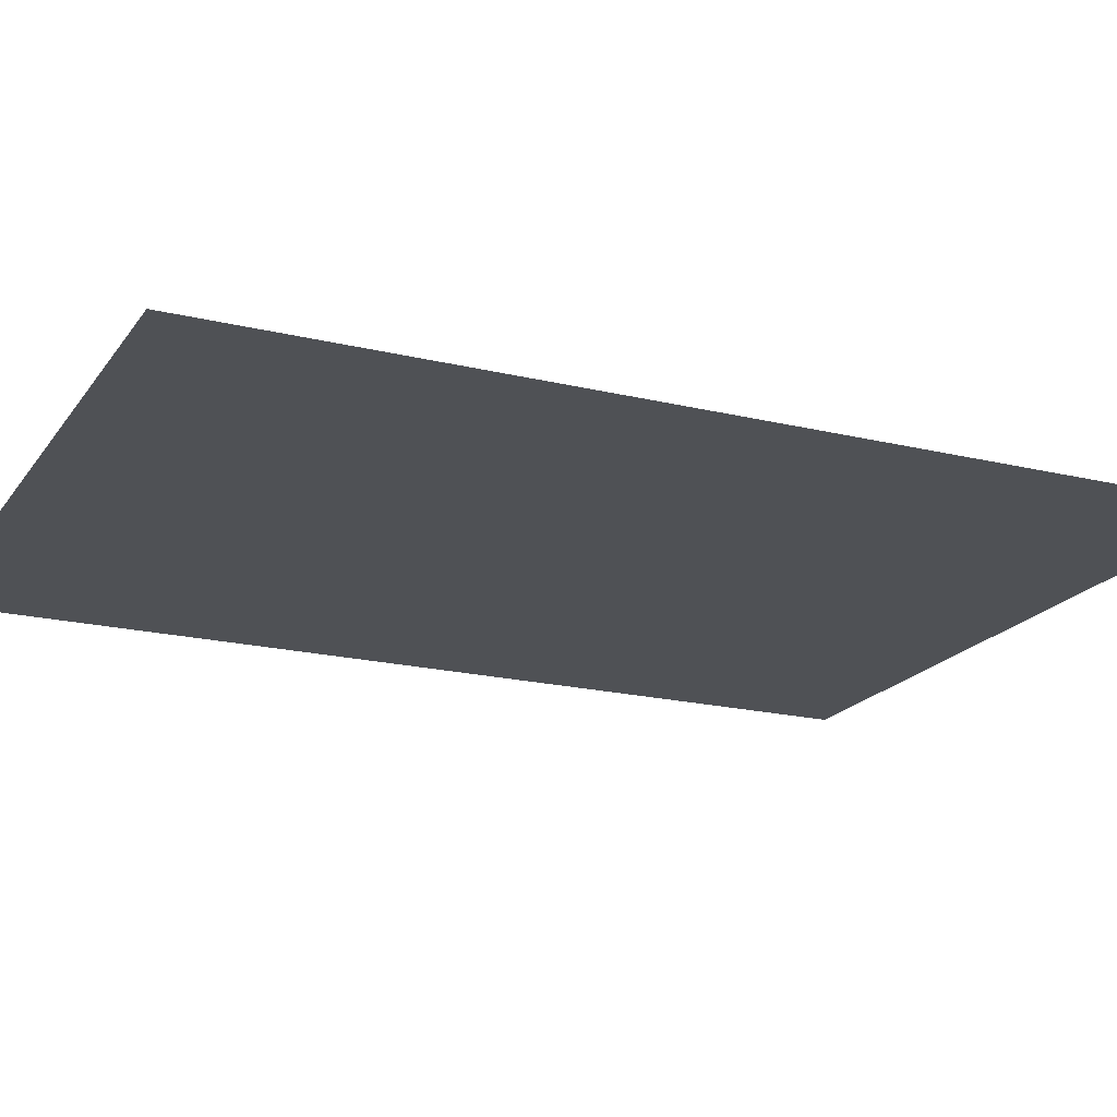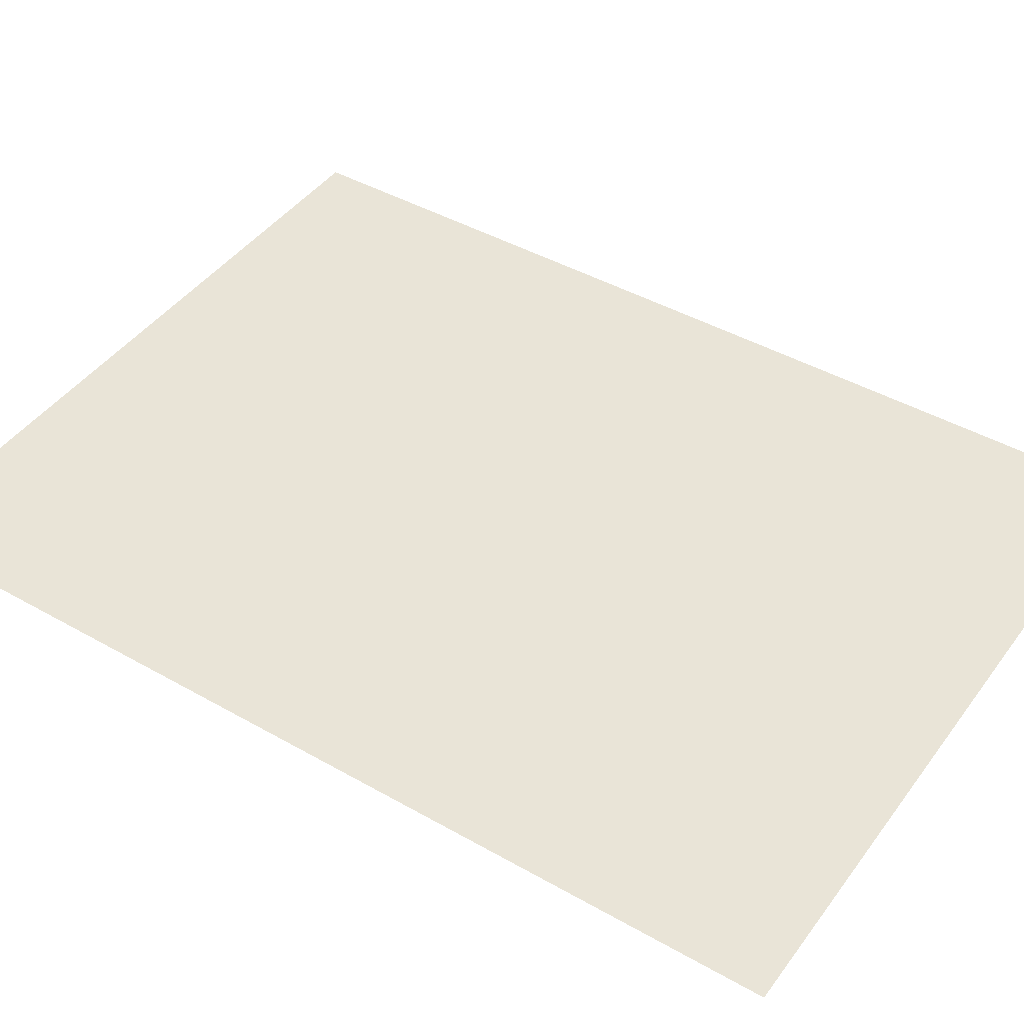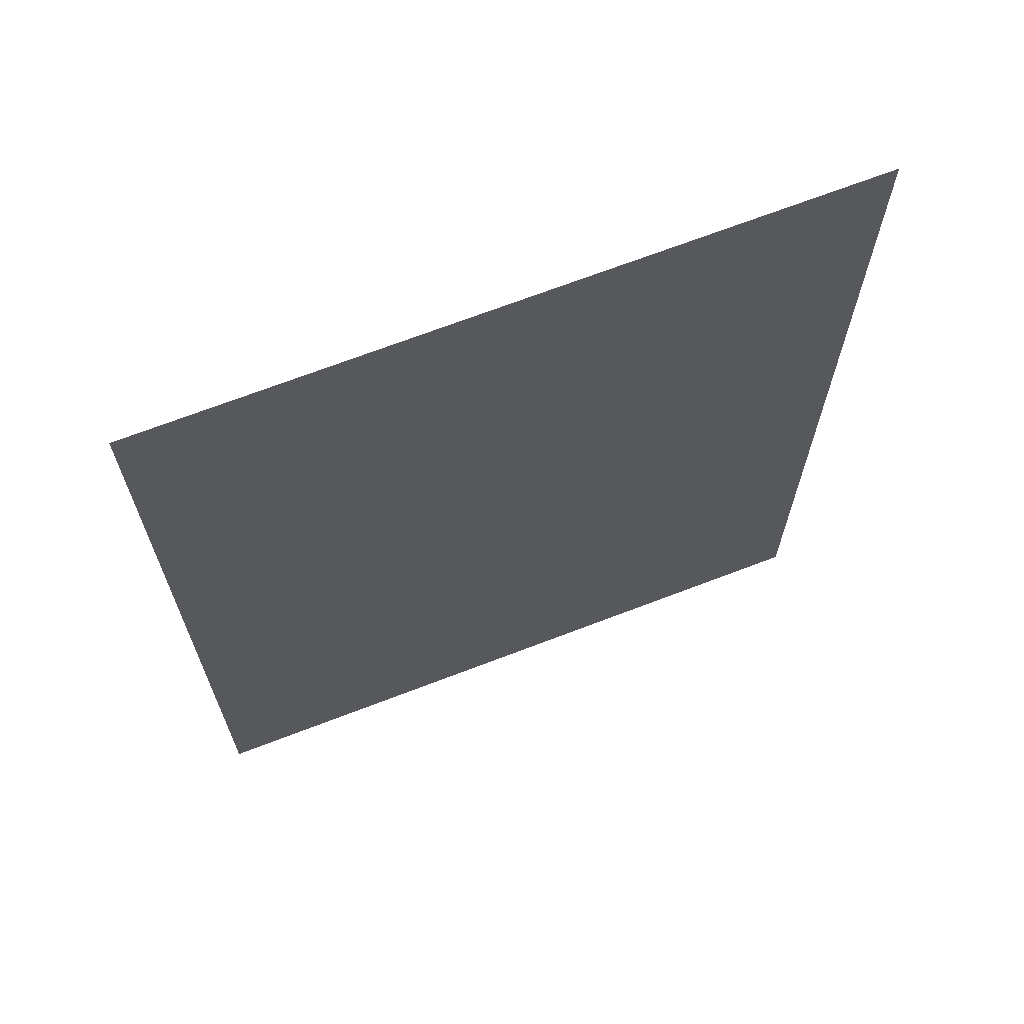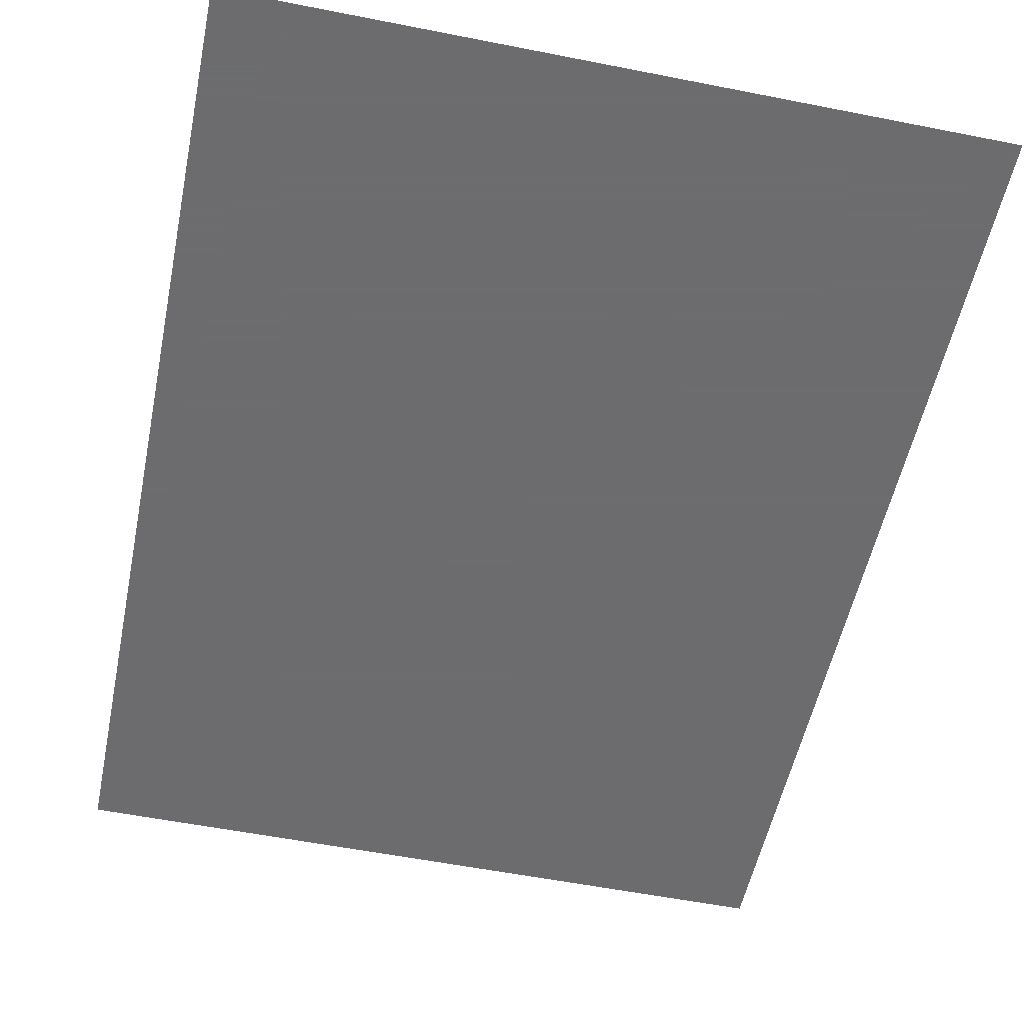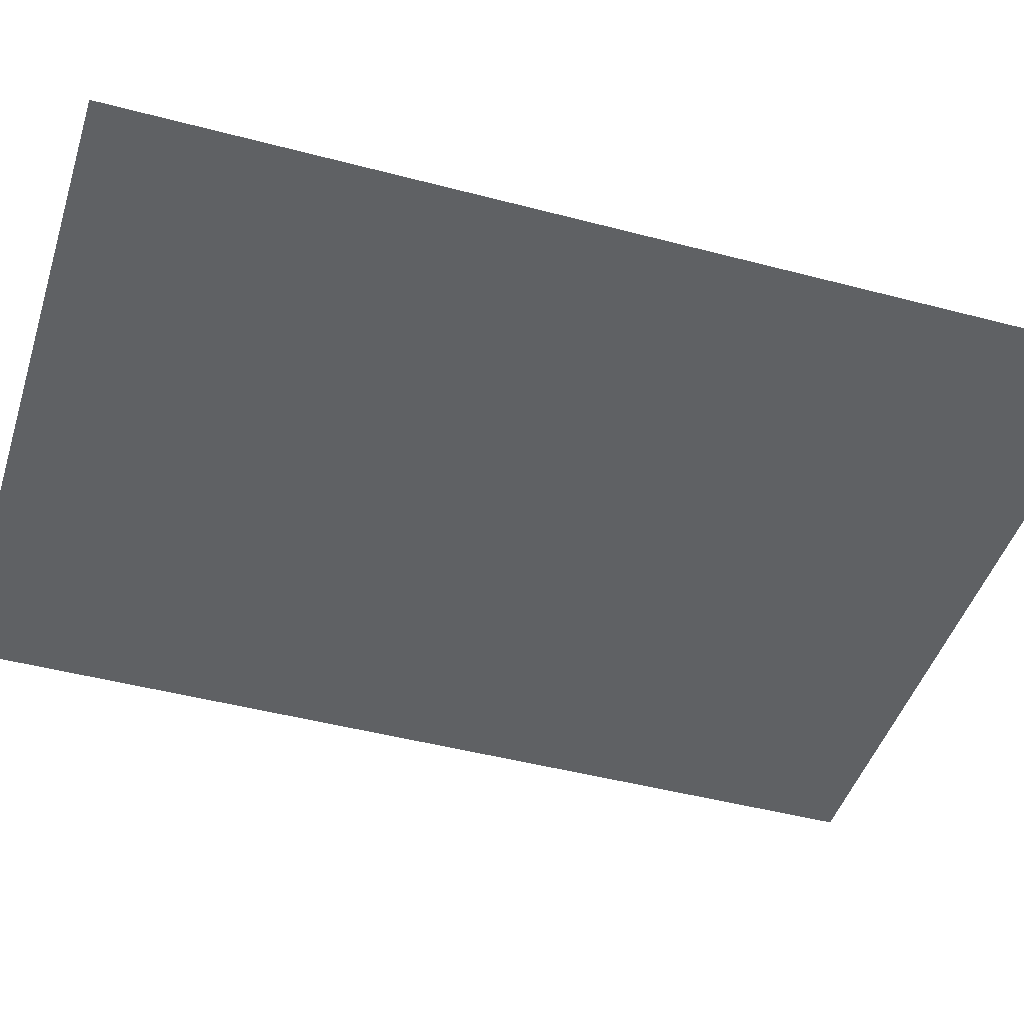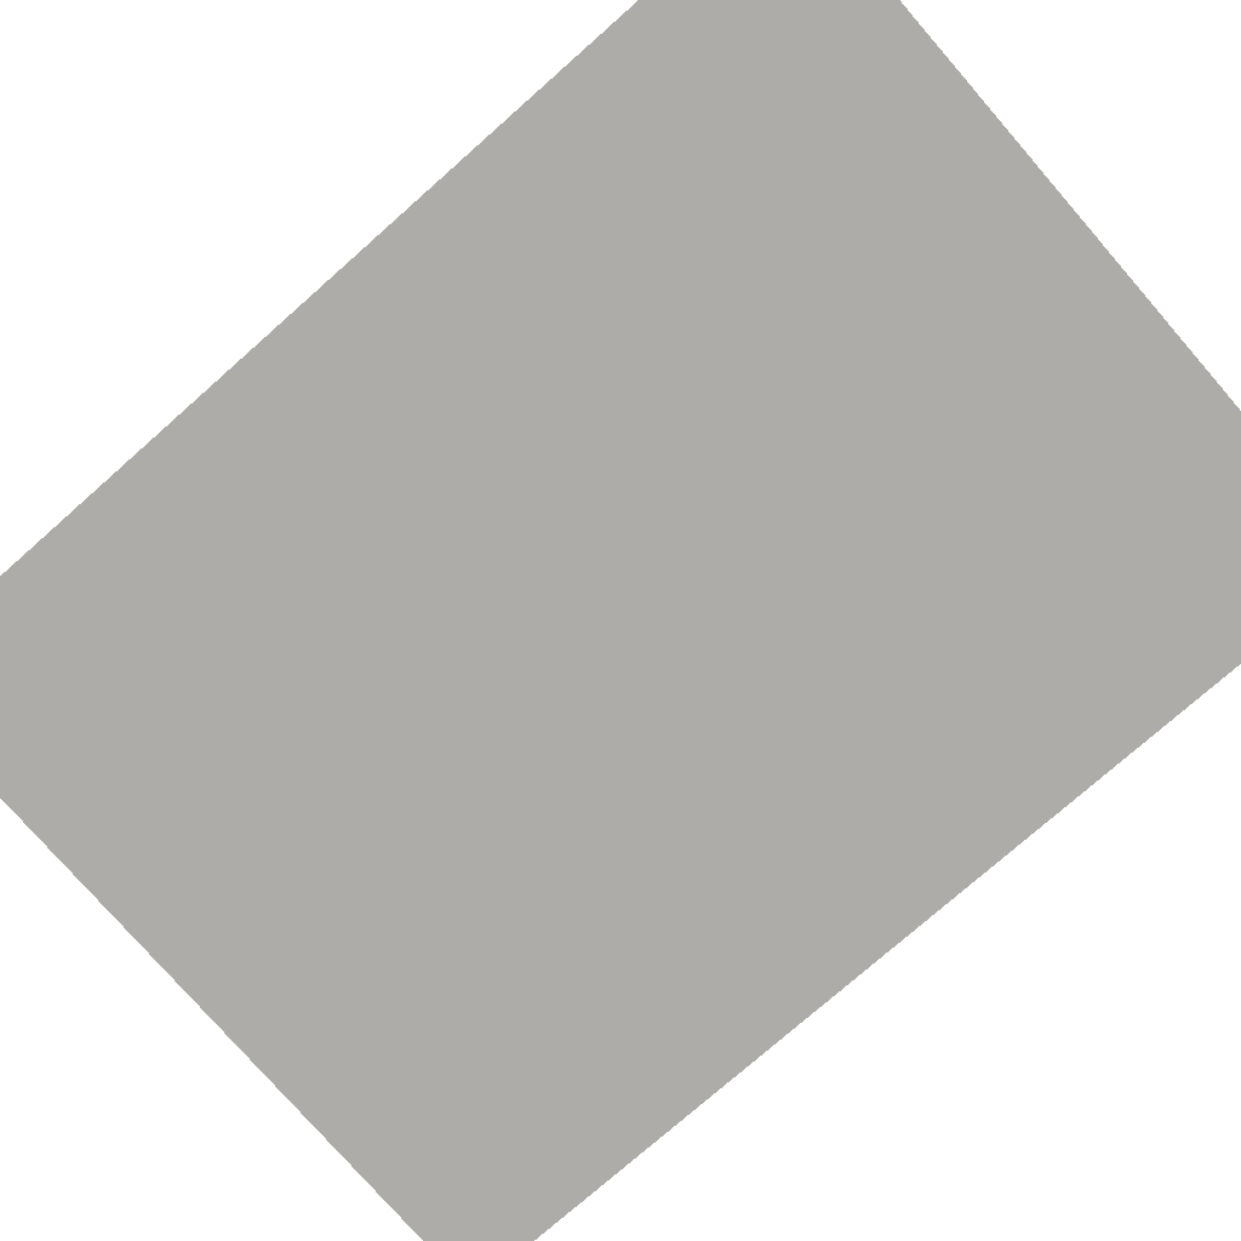
<metadata>
{"format":"obj","ext":"obj","renderer":"f3d","projection":"perspective","resolution":1024,"background":"white","views":[{"elev":-19.6,"azim":65.6,"up":"+Z"},{"elev":43.5,"azim":-56.2,"up":"+Z"},{"elev":68.5,"azim":-21.0,"up":"+Y"},{"elev":-53.8,"azim":-11.7,"up":"+Z"},{"elev":-45.9,"azim":-107.0,"up":"+Z"},{"elev":-76.6,"azim":-48.7,"up":"+Z"}]}
</metadata>
<code>
v -5.649 -19.79 0
v -5.66 -23.64 0
v -2.795 -23.63 0
v -2.793 -19.77 0
f 2 3 1
f 4 1 3

</code>
